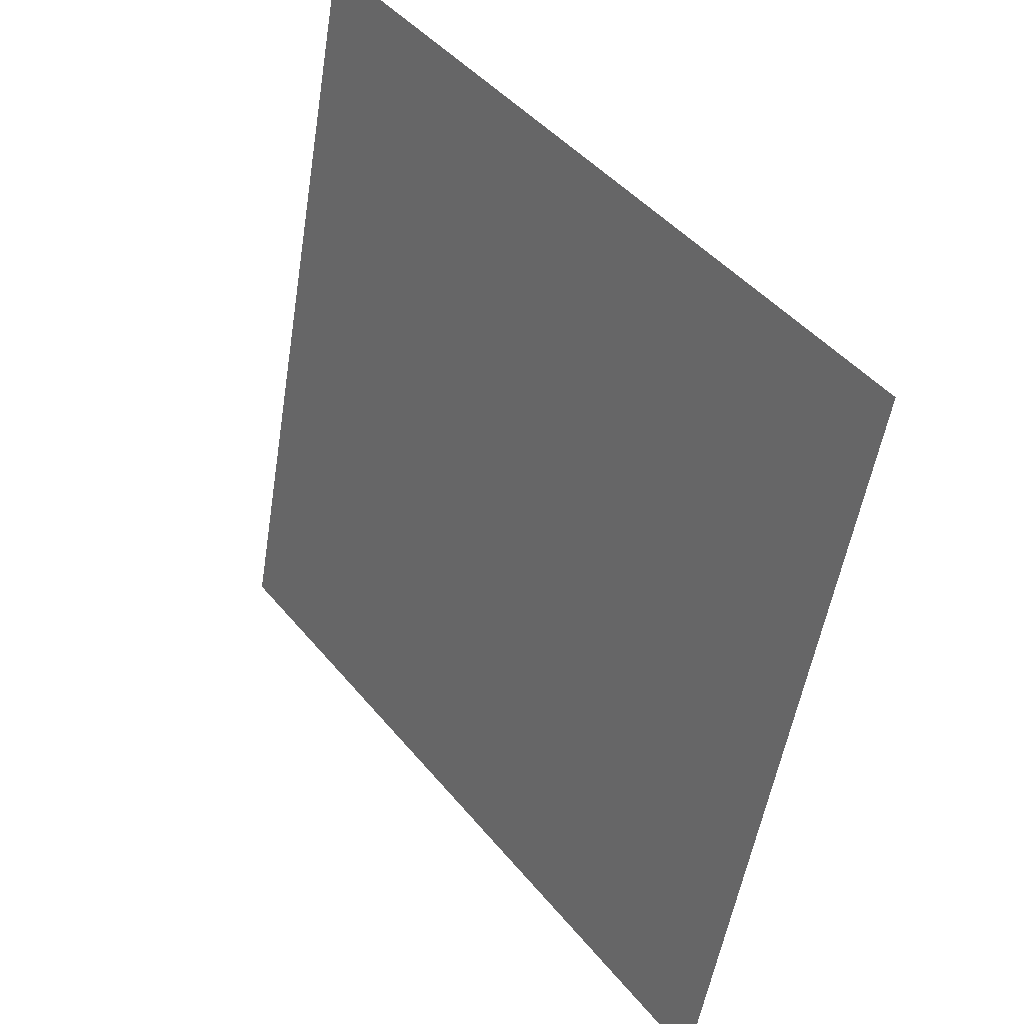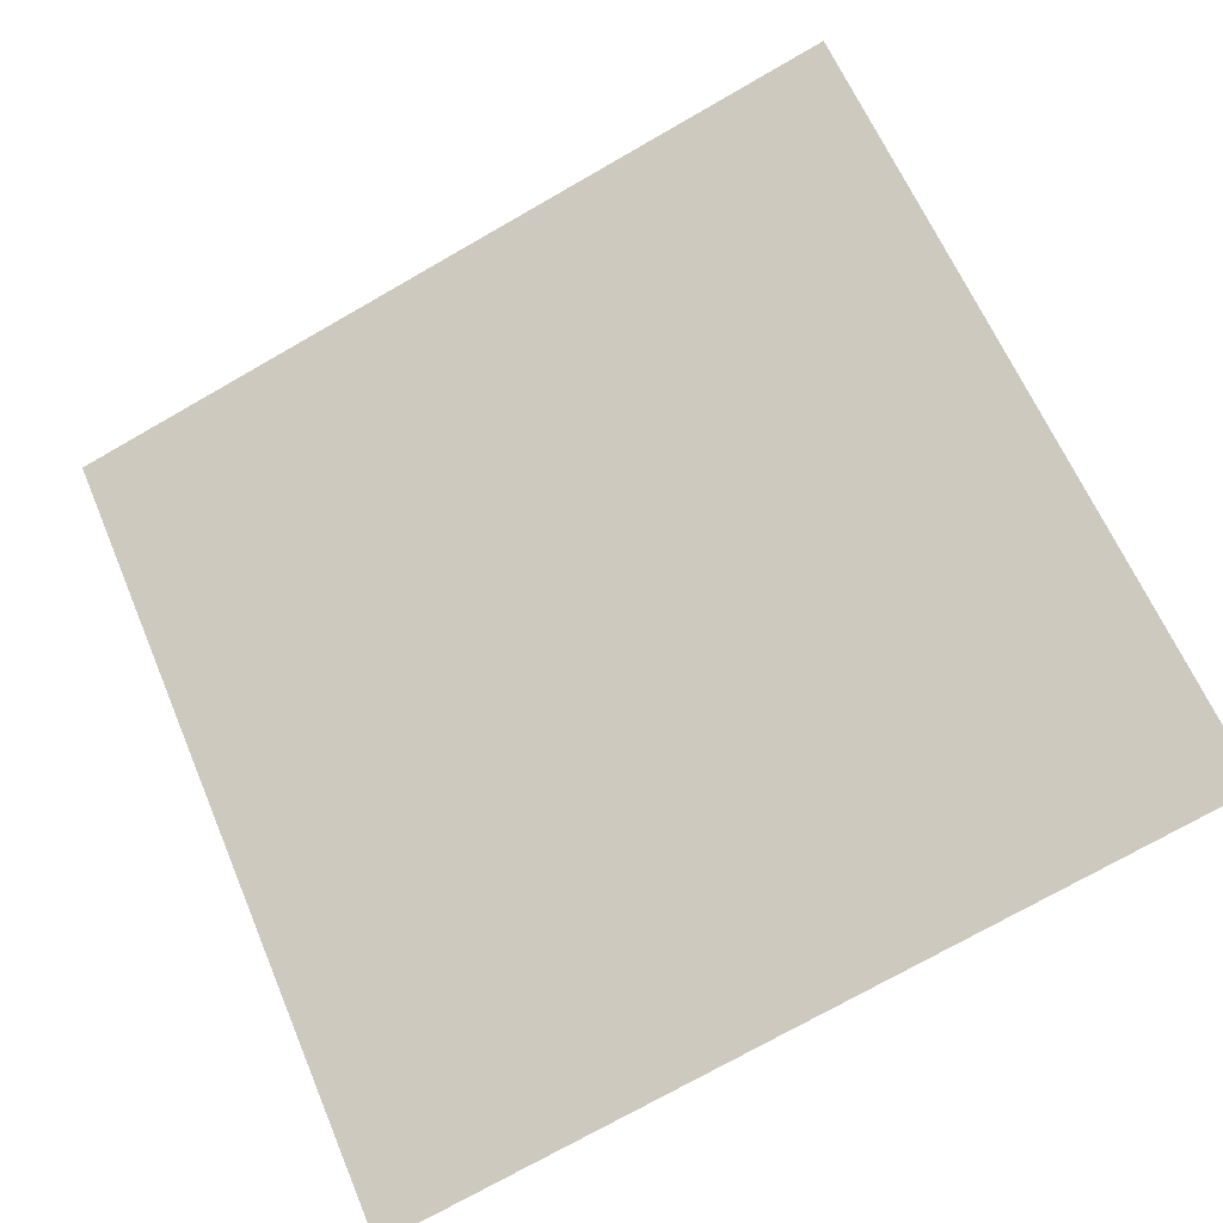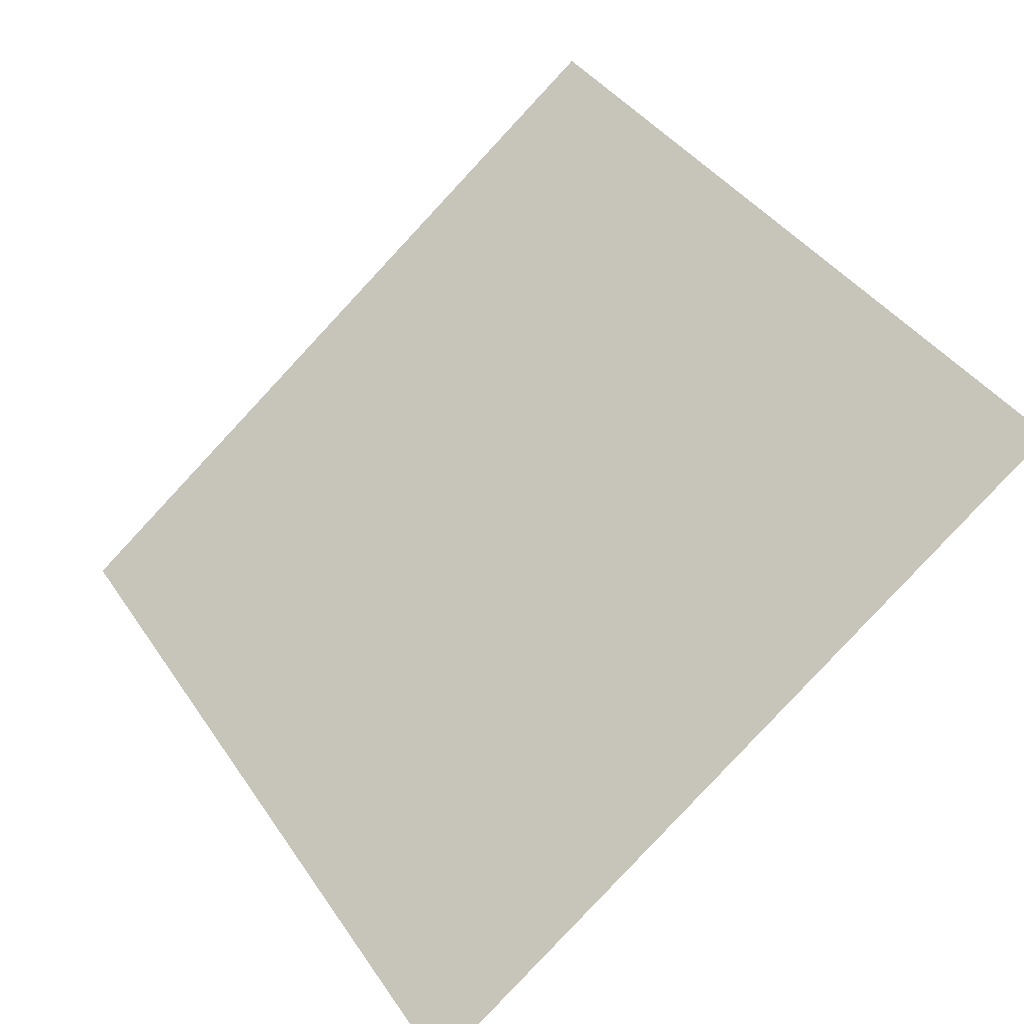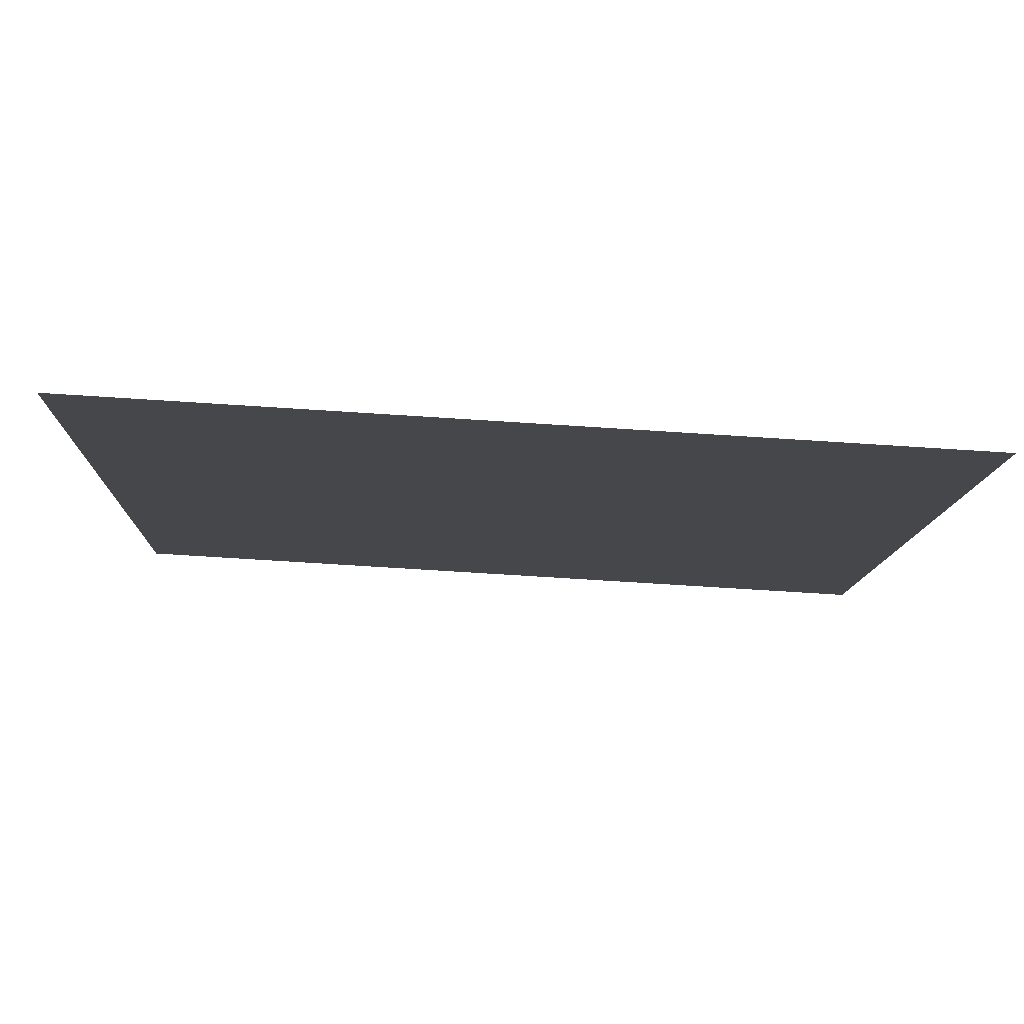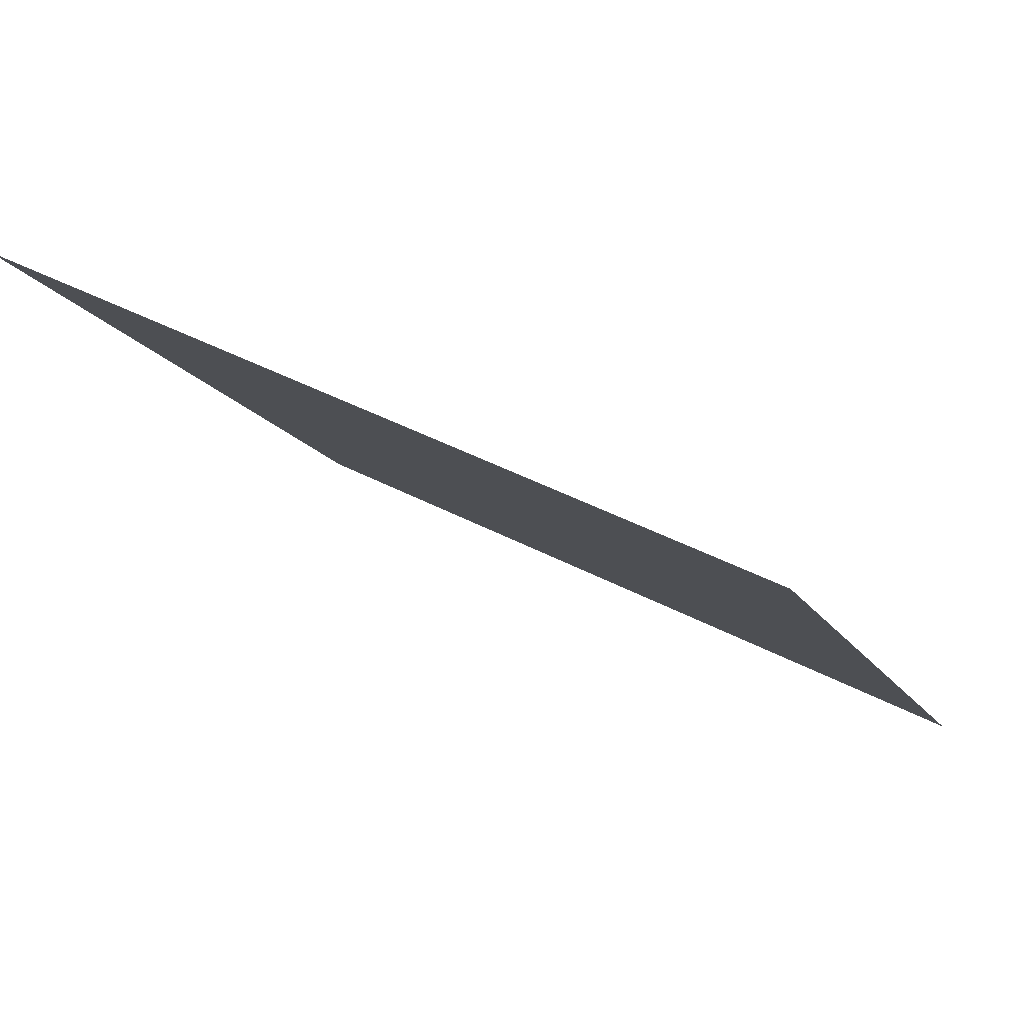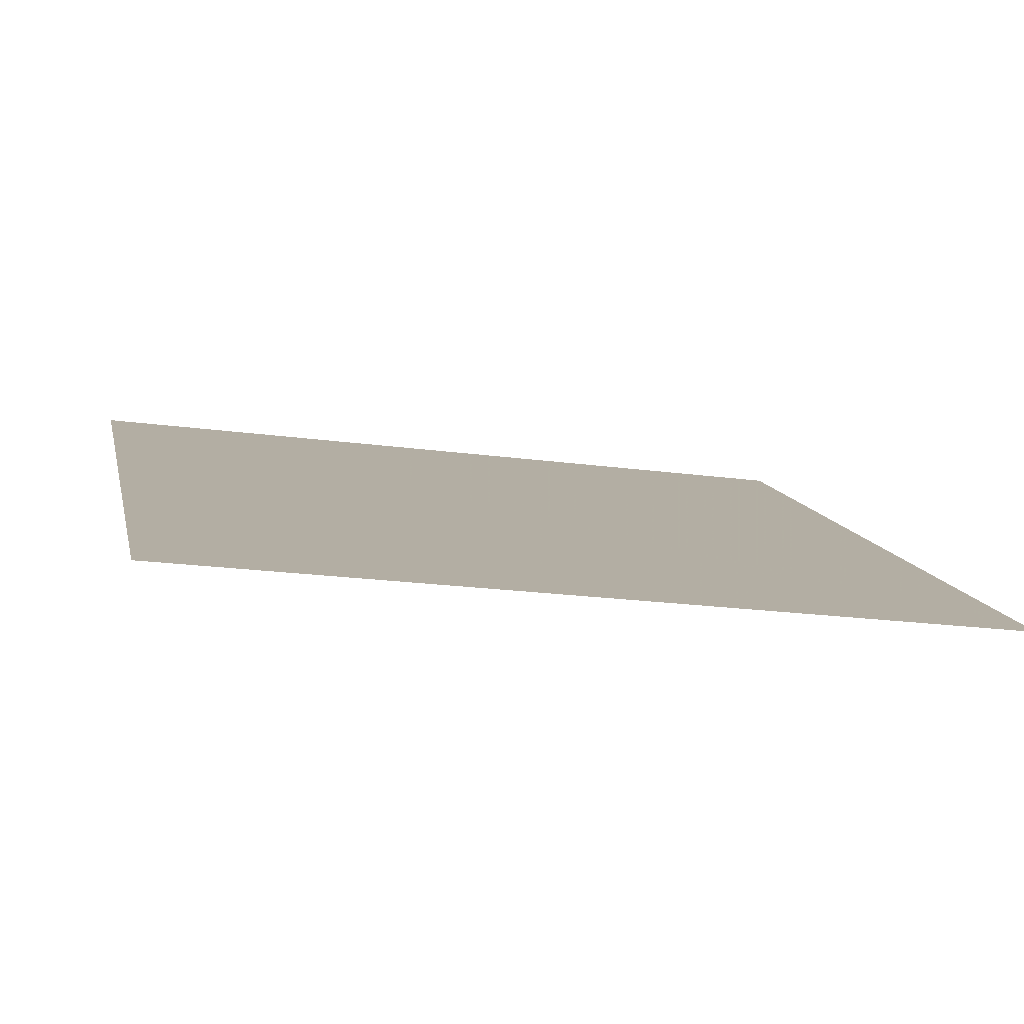
<metadata>
{"format":"obj","ext":"obj","renderer":"f3d","projection":"perspective","resolution":1024,"background":"white","views":[{"elev":-52.2,"azim":-100.4,"up":"+Z"},{"elev":-77.0,"azim":30.2,"up":"+Y"},{"elev":41.8,"azim":-120.3,"up":"+Y"},{"elev":-63.7,"azim":-5.0,"up":"+Z"},{"elev":44.4,"azim":-149.4,"up":"+Z"},{"elev":-26.9,"azim":166.9,"up":"+Y"}]}
</metadata>
<code>
v -0.2005 0.8812 0.6299
v -0.207 0.8813 0.6299
v -0.2069 0.8853 0.6352
v -0.2003 0.8851 0.6351
f 4 3 2 1

</code>
